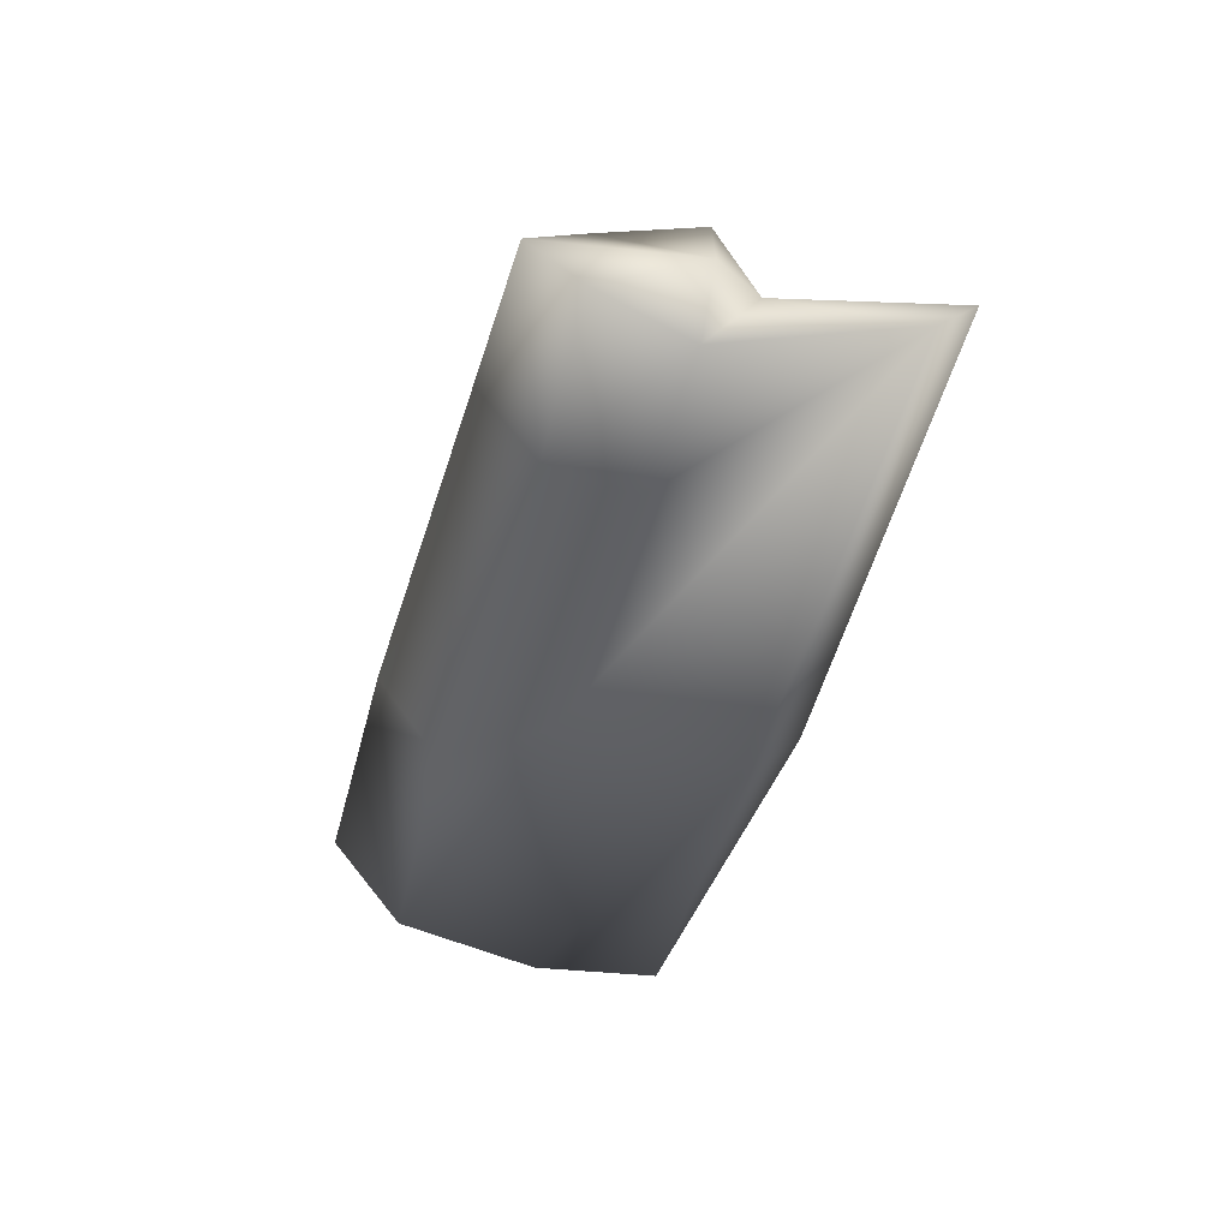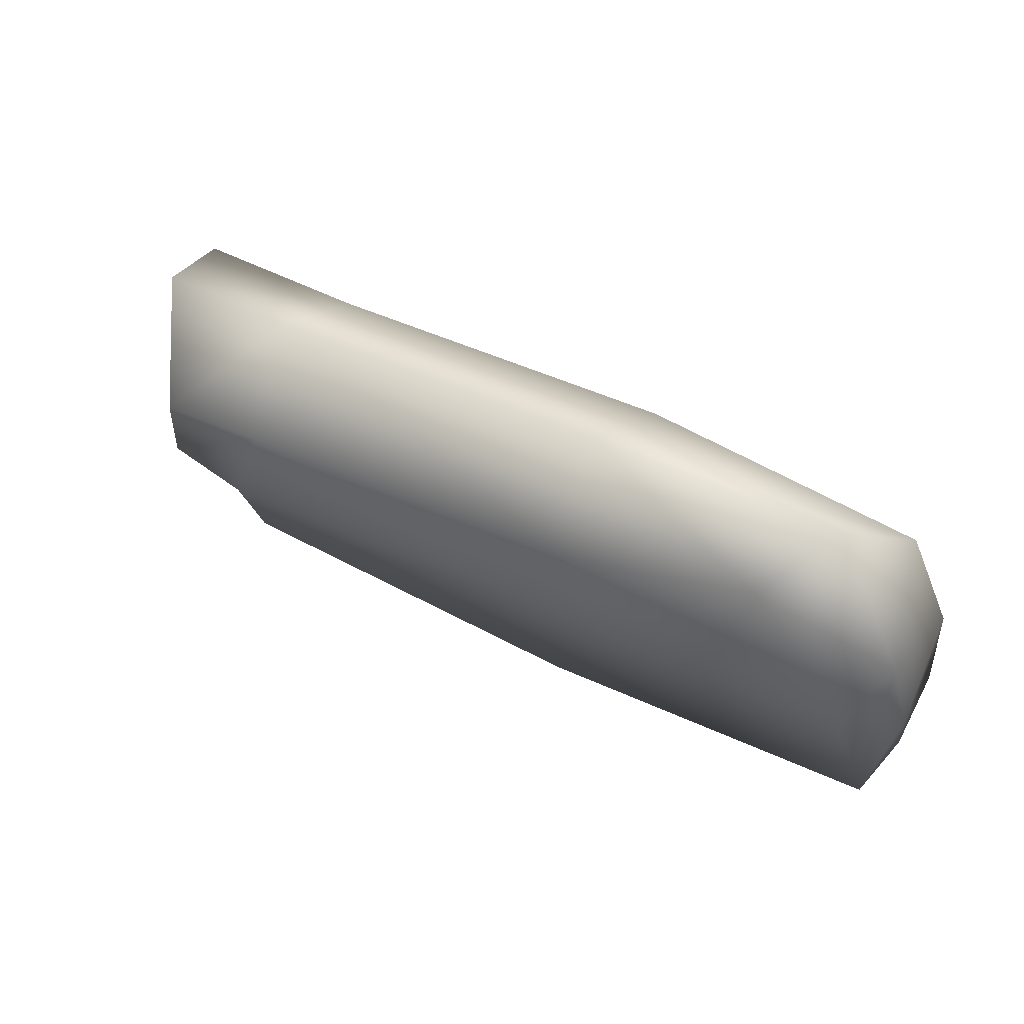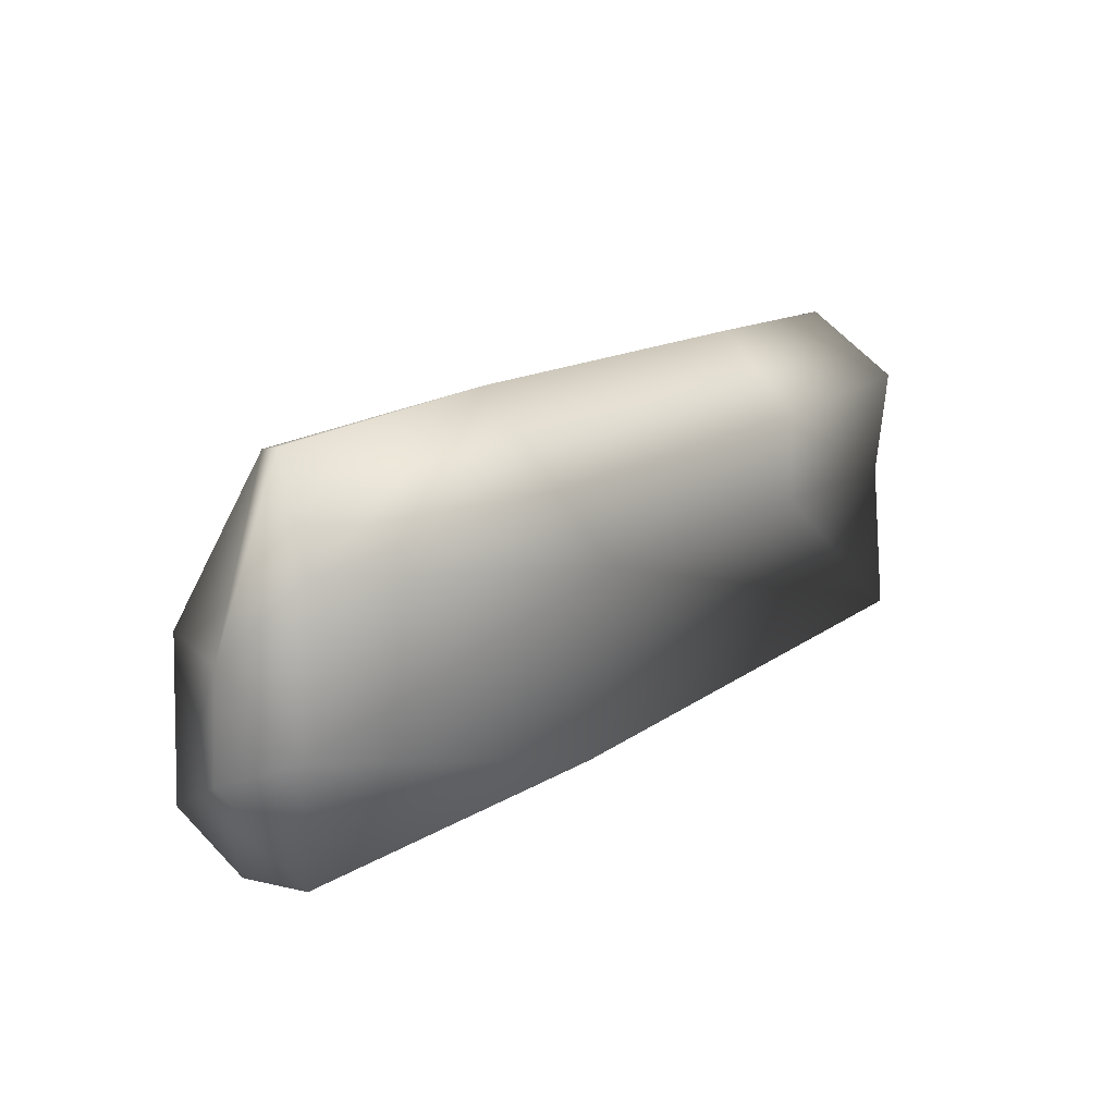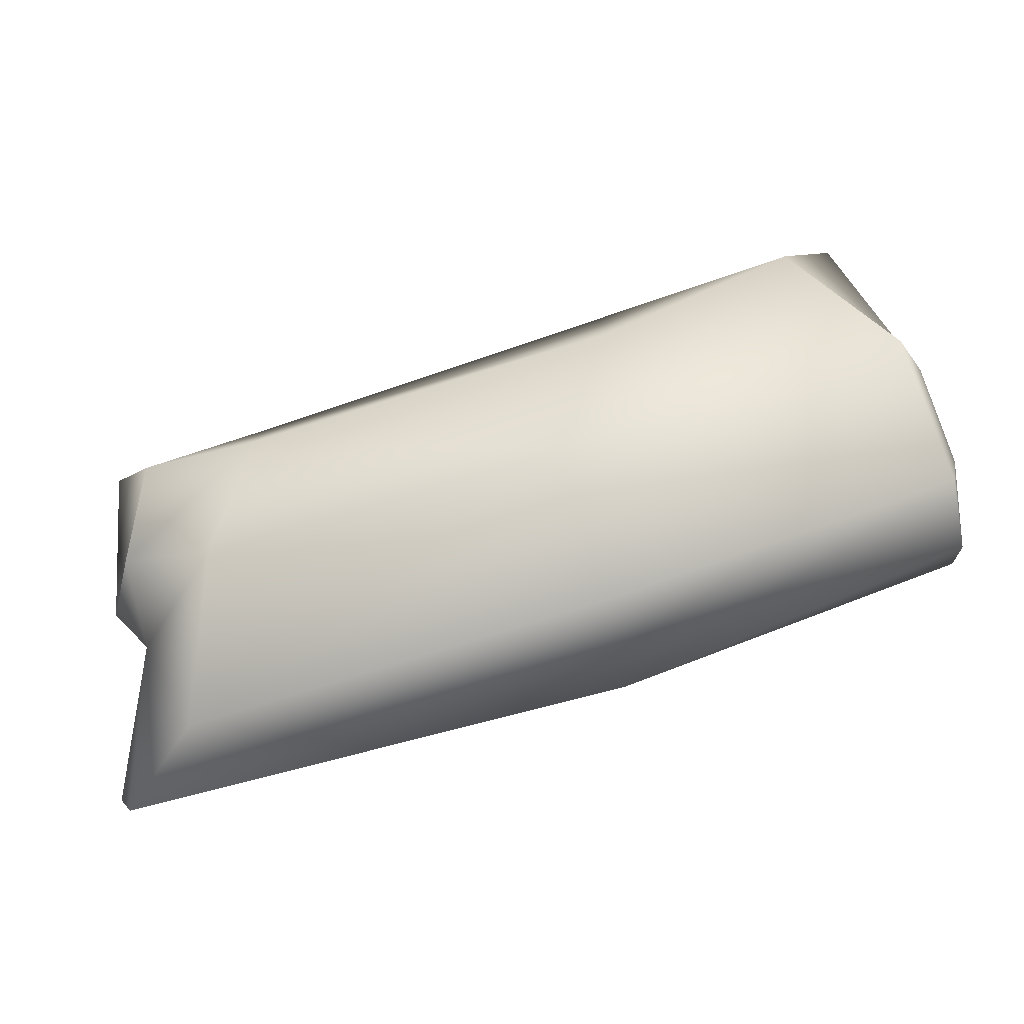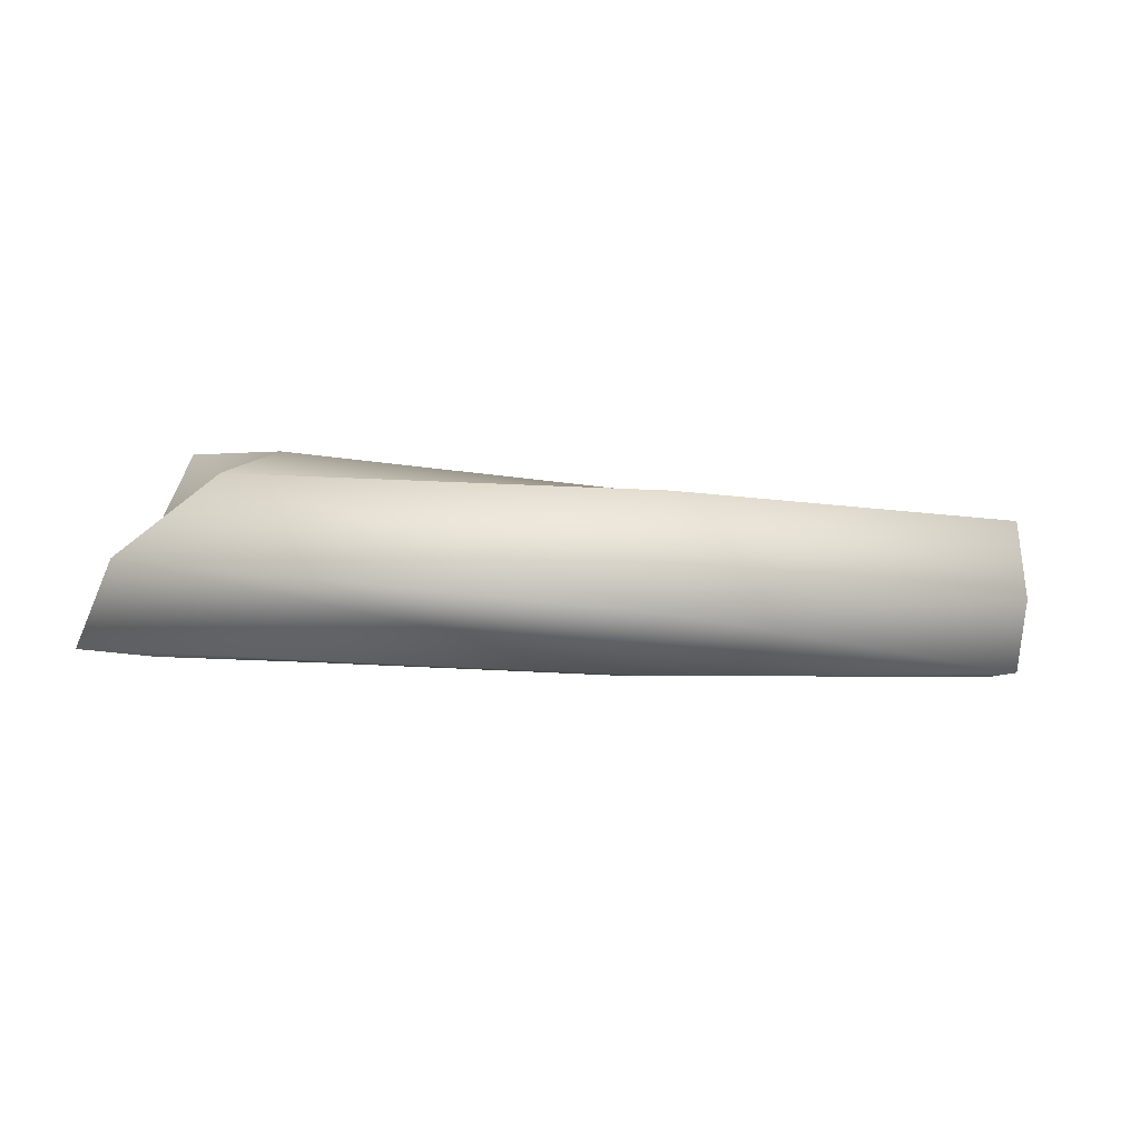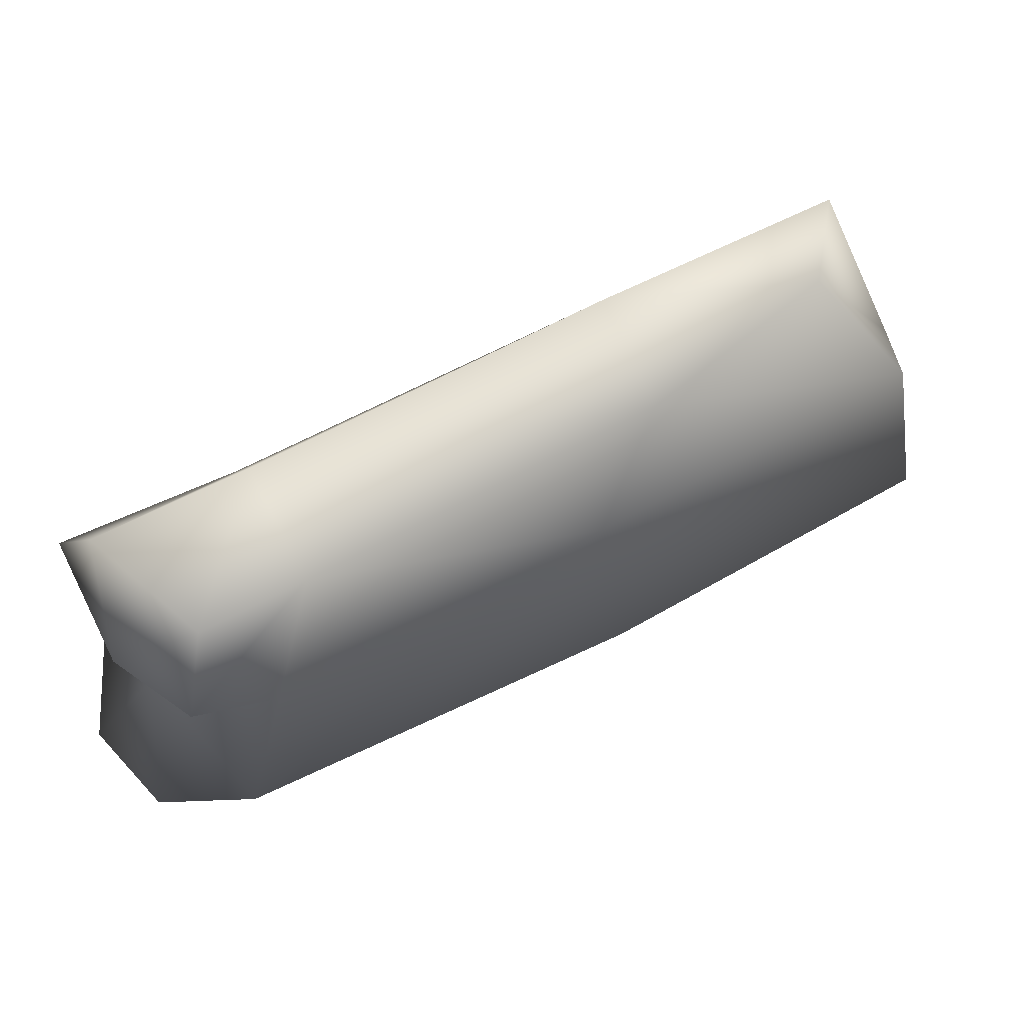
<metadata>
{"format":"obj","ext":"obj","renderer":"f3d","projection":"perspective","resolution":1024,"background":"white","views":[{"elev":-43.0,"azim":89.2,"up":"+Y"},{"elev":59.7,"azim":-144.7,"up":"+Z"},{"elev":34.7,"azim":-49.5,"up":"+Z"},{"elev":-30.5,"azim":-168.7,"up":"+Z"},{"elev":-6.6,"azim":-177.1,"up":"+Y"},{"elev":34.3,"azim":158.9,"up":"+Z"}]}
</metadata>
<code>
g EPI_Rock_14
v -1.436 0.2832 1.141
v -1.643 -0.04356 1.378
v -2.035 -0.03263 0.5882
v -0.4515 0.008345 1.093
v -0.5566 0.4041 0.7142
v 1.3 0.05992 0.5968
v -1.948 0.3047 0.5407
v -2.118 0.1982 -0.1876
v -2.145 -0.08669 0.08374
v -2.135 -0.1885 -0.331
v -0.3078 0.3987 0.07242
v 1.181 0.502 0.2403
v 1.7 0.5539 0.1229
v 2.051 0.05711 0.3887
v 2.014 -0.004877 -0.3613
v 1.768 0.518 -0.3673
v 1.844 -0.02955 -0.5448
v 1.353 0.5301 -0.3706
v 1.464 0.2999 -1.152
v 1.874 -0.09788 -1.378
v -0.4867 0.2793 -0.6886
v -0.4964 -0.2978 -0.8524
v -2.093 -0.5205 -0.2344
v -2.145 -0.08669 0.08374
v -0.4291 -0.5539 -0.6119
v -2.057 -0.5006 0.3725
v -2.035 -0.03263 0.5882
v 2.077 -0.4646 -1.159
v 1.844 -0.02955 -0.5448
v -1.848 -0.3853 1.05
v -1.643 -0.04356 1.378
v -0.4515 0.008345 1.093
v -0.2161 -0.4935 0.2856
v -0.5026 -0.4292 0.7915
v 1.3 0.05992 0.5968
v 1.269 -0.3649 0.3156
v 2.051 0.05711 0.3887
v 1.946 -0.4348 -0.2912
v 2.014 -0.004877 -0.3613
v 1.175 -0.4521 -0.08414
v 2.145 -0.3407 0.1322
g EPI_Rock_14_0
f 3 2 1
f 4 1 2
f 4 5 1
f 4 6 5
f 7 3 1
f 7 1 5
f 3 7 8
f 9 3 8
f 8 10 9
f 11 7 5
f 7 11 8
f 6 12 5
f 5 12 11
f 13 12 6
f 14 13 6
f 14 15 13
f 13 15 16
f 13 16 12
f 15 17 16
f 16 18 12
f 16 17 18
f 12 18 11
f 18 17 19
f 11 18 19
f 20 19 17
f 11 21 8
f 21 11 19
f 21 22 8
f 22 21 19
f 20 22 19
f 22 10 8
f 23 10 22
f 24 10 23
f 22 20 25
f 22 25 23
f 26 24 23
f 25 26 23
f 27 24 26
f 20 28 25
f 20 29 28
f 30 27 26
f 31 27 30
f 32 31 30
f 26 25 33
f 30 26 33
f 25 28 33
f 32 30 34
f 34 30 33
f 32 34 35
f 34 36 35
f 34 33 36
f 35 36 37
f 38 28 29
f 39 38 29
f 28 40 33
f 33 40 36
f 38 40 28
f 36 40 38
f 36 41 37
f 39 37 41
f 41 36 38
f 38 39 41

</code>
